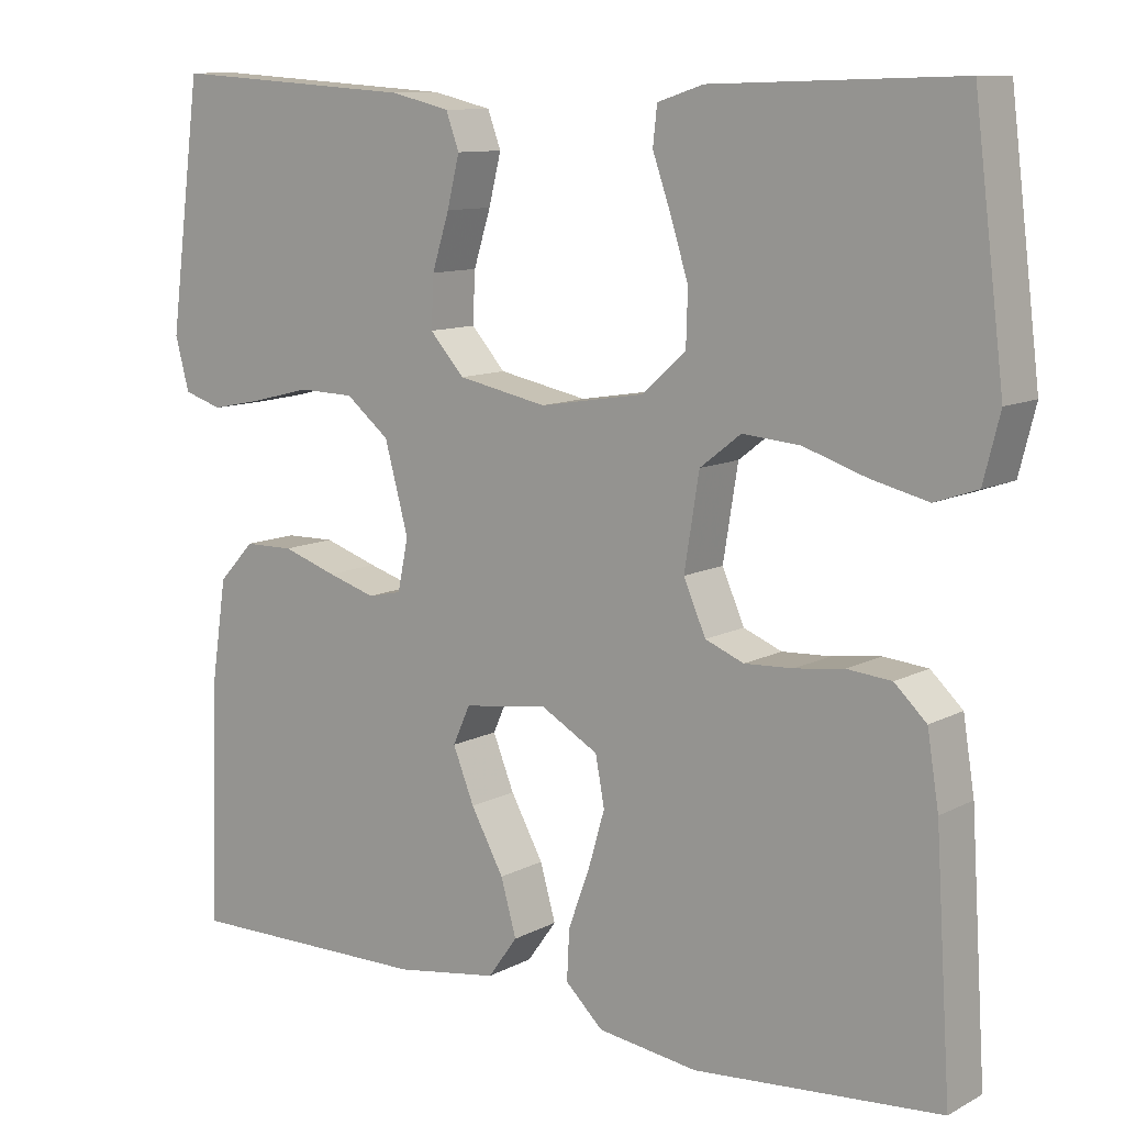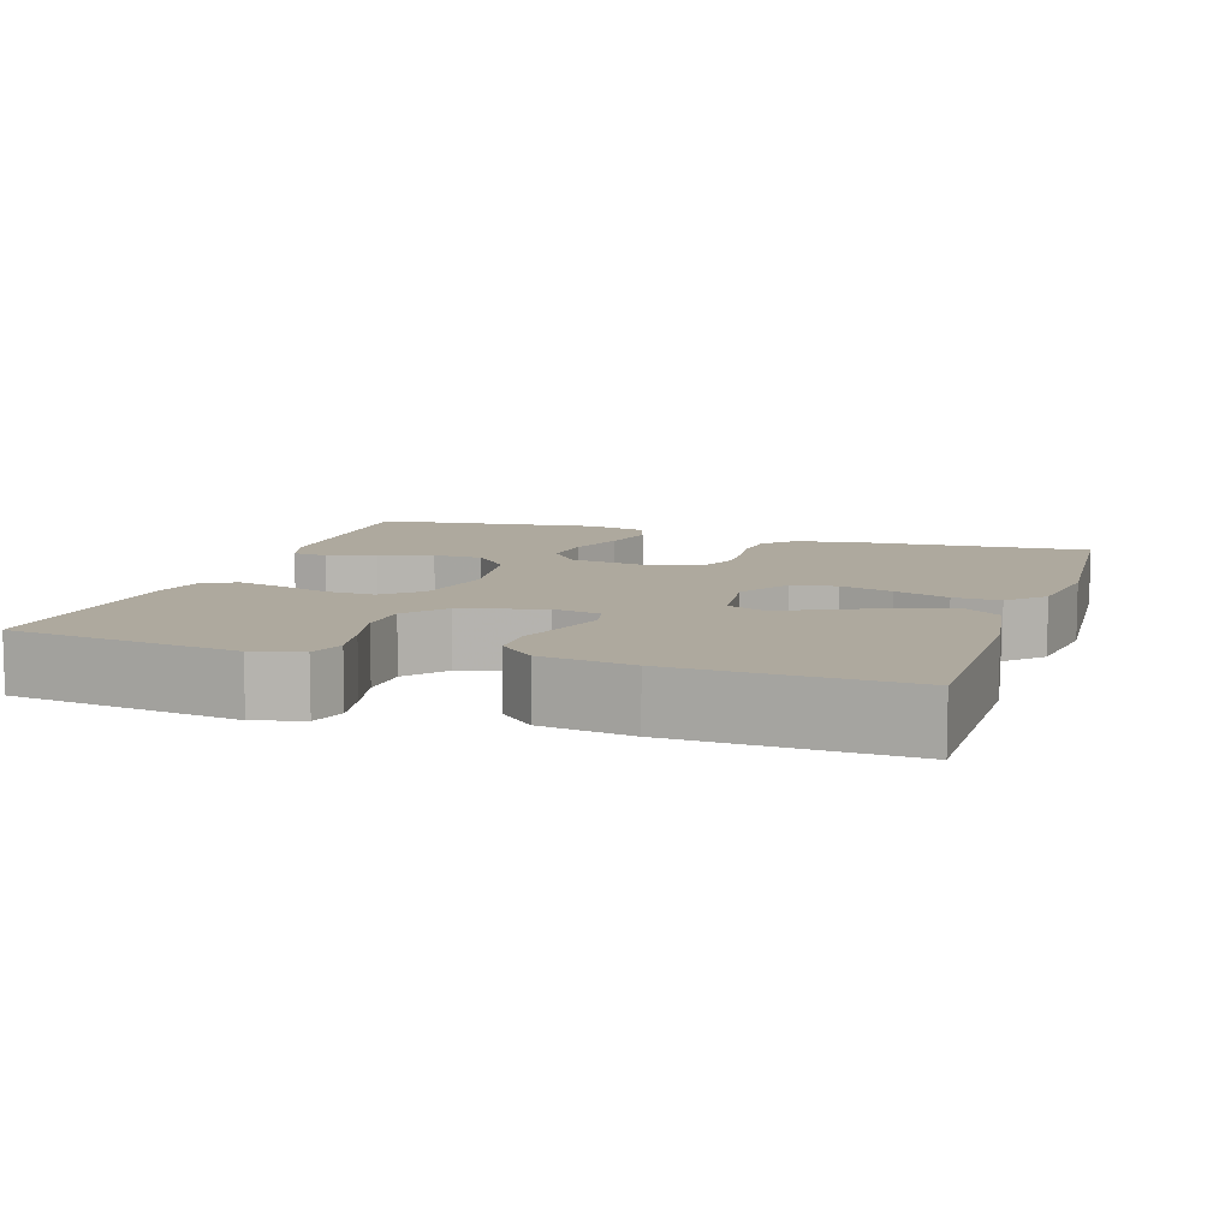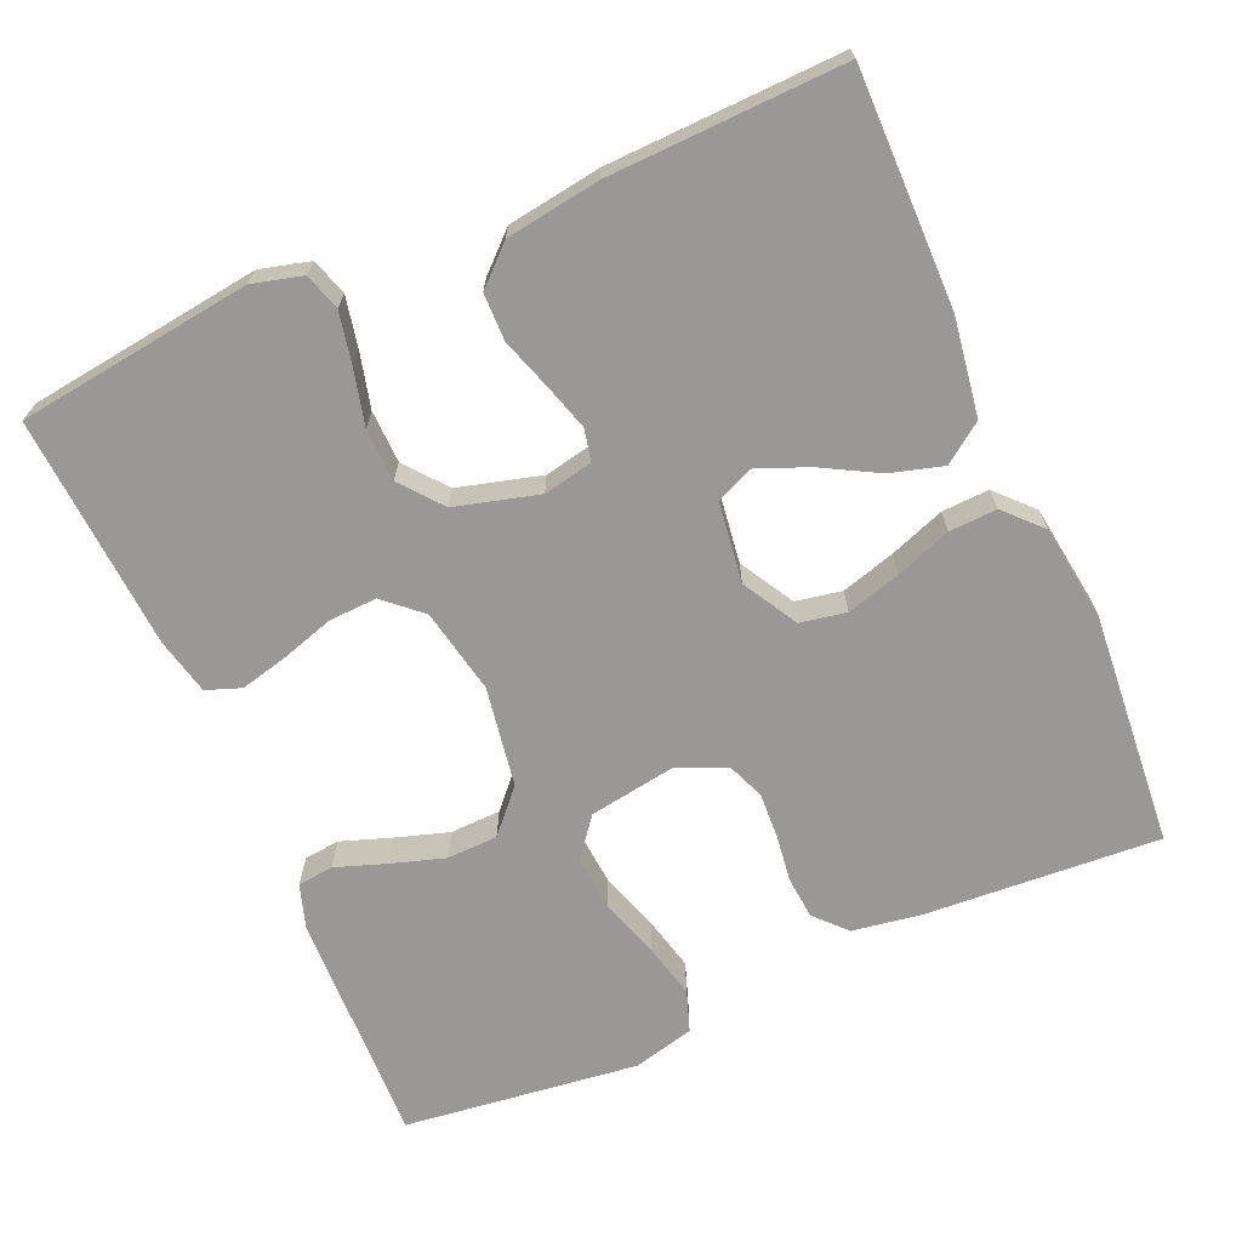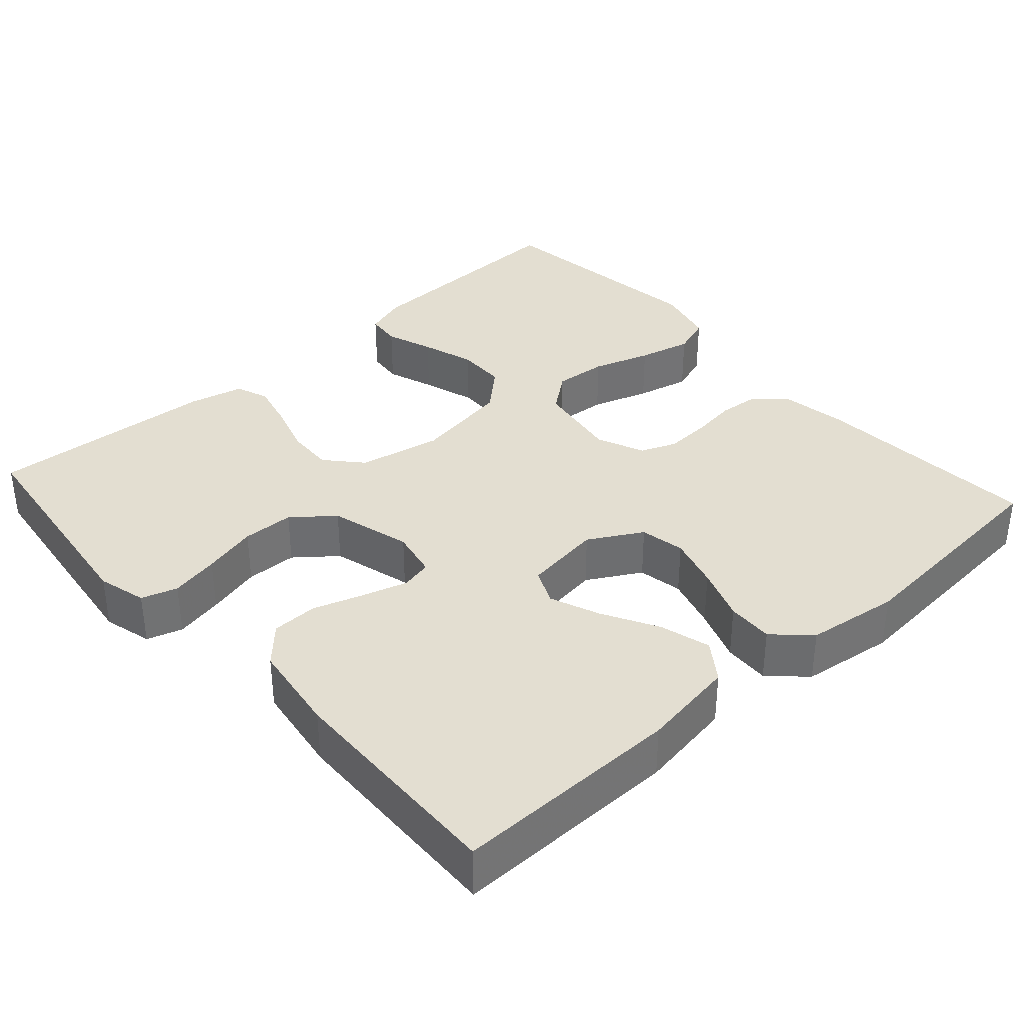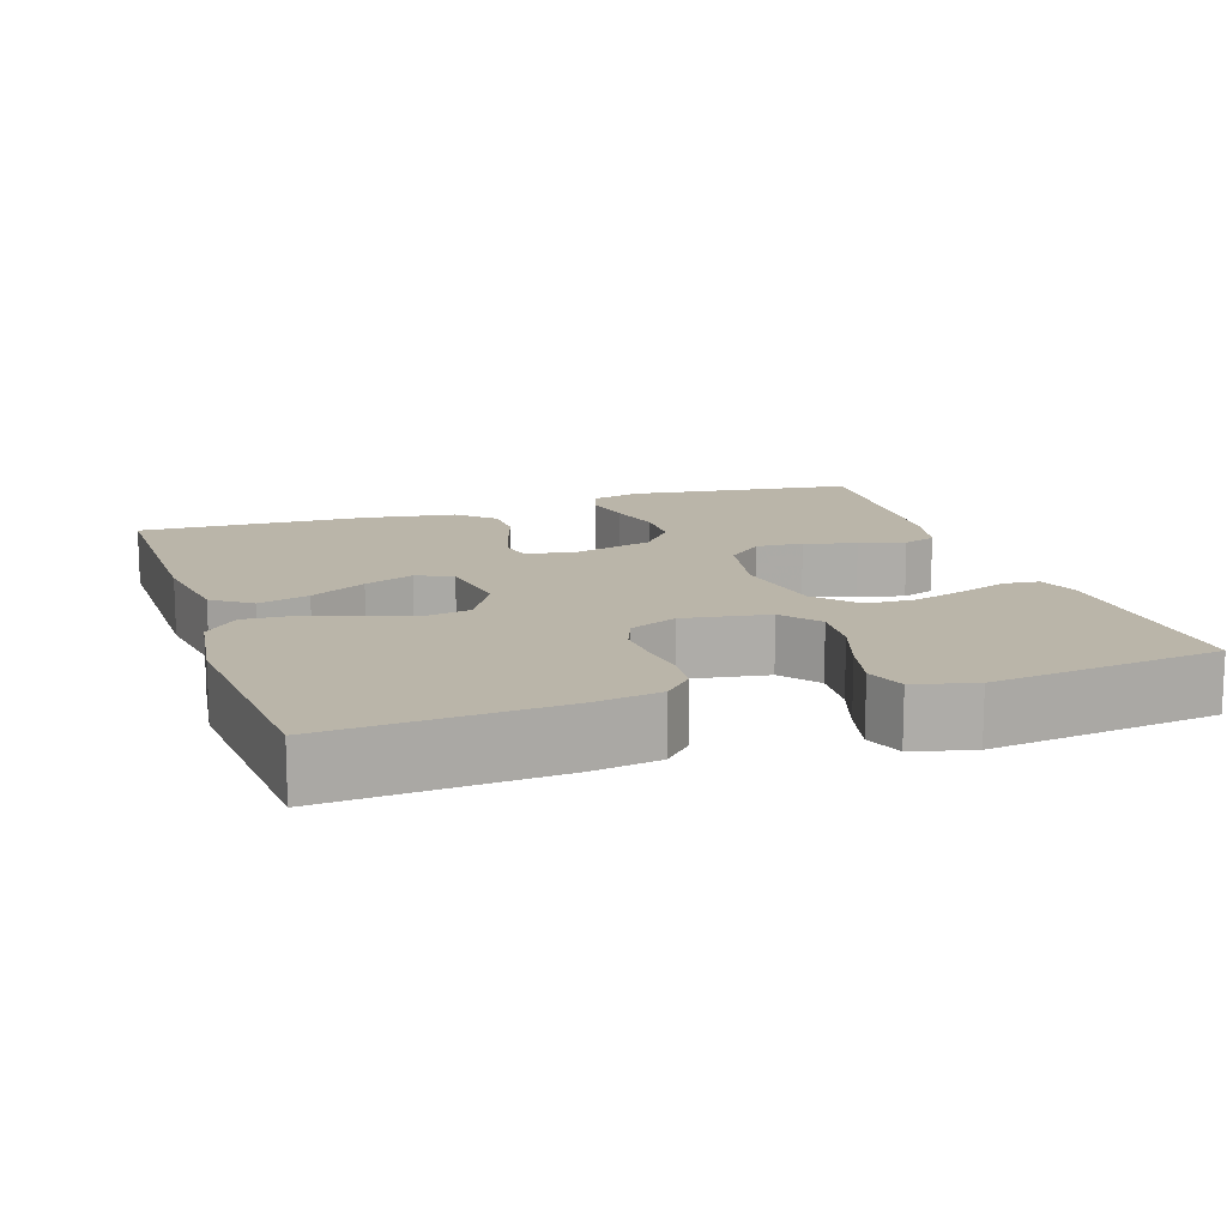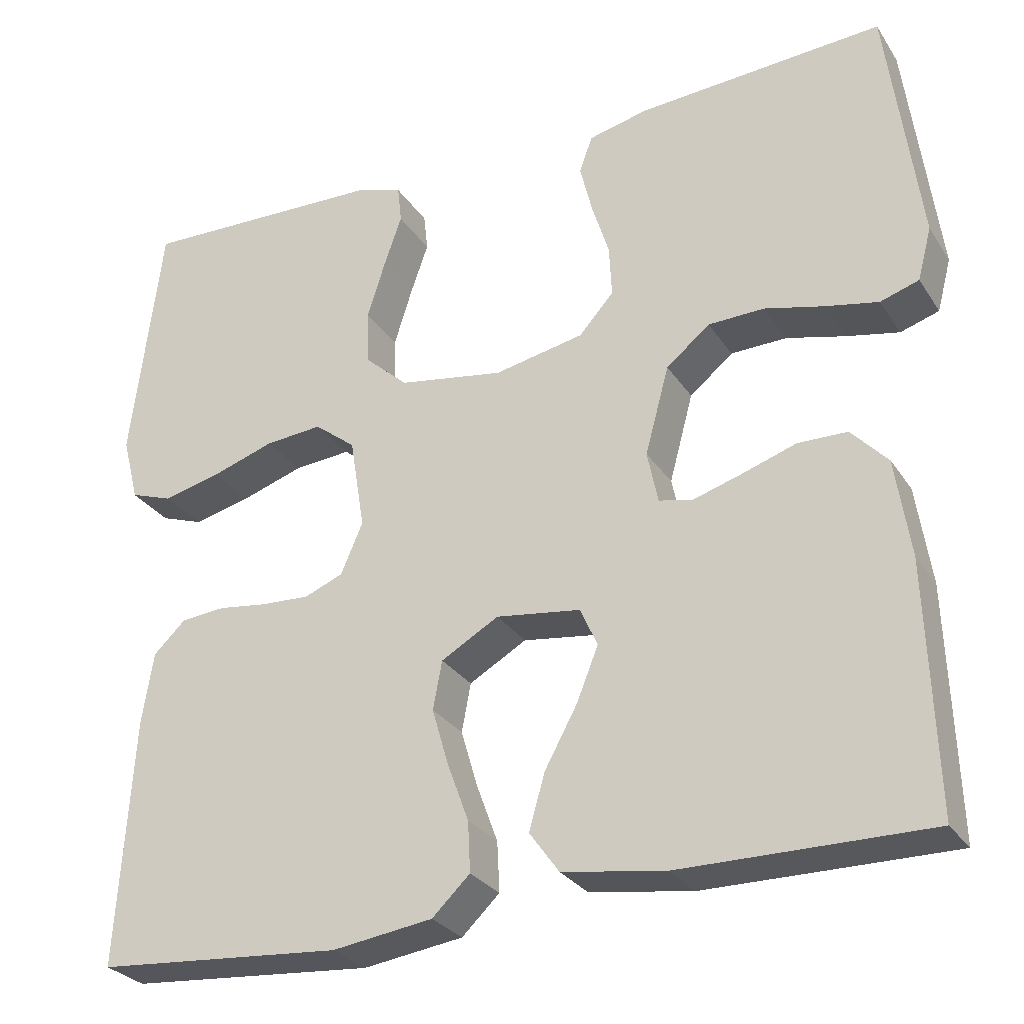
<metadata>
{"format":"obj","ext":"obj","renderer":"f3d","projection":"perspective","resolution":1024,"background":"white","views":[{"elev":10.5,"azim":-142.5,"up":"+Z"},{"elev":9.1,"azim":108.3,"up":"+Y"},{"elev":-68.7,"azim":113.5,"up":"+Y"},{"elev":36.2,"azim":138.0,"up":"+Y"},{"elev":13.5,"azim":-108.5,"up":"+Y"},{"elev":-28.3,"azim":26.7,"up":"+Z"}]}
</metadata>
<code>
v 0.5 0.07 0.5
v 0.539 0.07 0.2
v 0.522 0.07 0.136
v 0.475 0.07 0.121
v 0.411 0.07 0.134
v 0.339 0.07 0.152
v 0.271 0.07 0.15
v 0.218 0.07 0.107
v 0.189 0.07 0
v 0.202 0.07 -0.063
v 0.243 0.07 -0.072
v 0.302 0.07 -0.054
v 0.368 0.07 -0.032
v 0.428 0.07 -0.033
v 0.472 0.07 -0.08
v 0.49 0.07 -0.2
v 0.5 0.07 -0.5
v 0.2 0.07 -0.498
v 0.075 0.07 -0.479
v 0.039 0.07 -0.429
v 0.058 0.07 -0.362
v 0.098 0.07 -0.289
v 0.124 0.07 -0.224
v 0.103 0.07 -0.177
v 0 0.07 -0.163
v -0.07 0.07 -0.203
v -0.081 0.07 -0.262
v -0.061 0.07 -0.331
v -0.035 0.07 -0.402
v -0.032 0.07 -0.463
v -0.078 0.07 -0.507
v -0.2 0.07 -0.524
v -0.5 0.07 -0.5
v -0.481 0.07 -0.2
v -0.467 0.07 -0.112
v -0.428 0.07 -0.075
v -0.374 0.07 -0.07
v -0.314 0.07 -0.078
v -0.255 0.07 -0.081
v -0.208 0.07 -0.062
v -0.181 0.07 0
v -0.199 0.07 0.112
v -0.249 0.07 0.151
v -0.319 0.07 0.145
v -0.395 0.07 0.12
v -0.465 0.07 0.103
v -0.517 0.07 0.121
v -0.537 0.07 0.2
v -0.5 0.07 0.5
v -0.2 0.07 0.491
v -0.144 0.07 0.473
v -0.139 0.07 0.427
v -0.161 0.07 0.364
v -0.183 0.07 0.294
v -0.181 0.07 0.229
v -0.128 0.07 0.181
v 0 0.07 0.16
v 0.109 0.07 0.182
v 0.151 0.07 0.229
v 0.148 0.07 0.291
v 0.127 0.07 0.358
v 0.112 0.07 0.419
v 0.128 0.07 0.463
v 0.2 0.07 0.48
v 0.5 0 0.5
v 0.539 0 0.2
v 0.522 0 0.136
v 0.475 0 0.121
v 0.411 0 0.134
v 0.339 0 0.152
v 0.271 0 0.15
v 0.218 0 0.107
v 0.189 0 0
v 0.202 0 -0.063
v 0.243 0 -0.072
v 0.302 0 -0.054
v 0.368 0 -0.032
v 0.428 0 -0.033
v 0.472 0 -0.08
v 0.49 0 -0.2
v 0.5 0 -0.5
v 0.2 0 -0.498
v 0.075 0 -0.479
v 0.039 0 -0.429
v 0.058 0 -0.362
v 0.098 0 -0.289
v 0.124 0 -0.224
v 0.103 0 -0.177
v 0 0 -0.163
v -0.07 0 -0.203
v -0.081 0 -0.262
v -0.061 0 -0.331
v -0.035 0 -0.402
v -0.032 0 -0.463
v -0.078 0 -0.507
v -0.2 0 -0.524
v -0.5 0 -0.5
v -0.481 0 -0.2
v -0.467 0 -0.112
v -0.428 0 -0.075
v -0.374 0 -0.07
v -0.314 0 -0.078
v -0.255 0 -0.081
v -0.208 0 -0.062
v -0.181 0 0
v -0.199 0 0.112
v -0.249 0 0.151
v -0.319 0 0.145
v -0.395 0 0.12
v -0.465 0 0.103
v -0.517 0 0.121
v -0.537 0 0.2
v -0.5 0 0.5
v -0.2 0 0.491
v -0.144 0 0.473
v -0.139 0 0.427
v -0.161 0 0.364
v -0.183 0 0.294
v -0.181 0 0.229
v -0.128 0 0.181
v 0 0 0.16
v 0.109 0 0.182
v 0.151 0 0.229
v 0.148 0 0.291
v 0.127 0 0.358
v 0.112 0 0.419
v 0.128 0 0.463
v 0.2 0 0.48
f 4 5 6
f 3 4 6
f 2 3 6
f 1 2 6
f 64 1 6
f 63 64 6
f 62 63 6
f 61 62 6
f 60 61 6
f 59 60 6 7
f 58 59 7 8
f 57 58 8 9
f 56 57 9 10
f 51 52 53
f 50 51 53
f 49 50 53
f 48 49 53
f 47 48 53
f 46 47 53
f 45 46 53
f 44 45 53
f 43 44 53 54
f 42 43 54 55
f 36 37 38
f 35 36 38
f 34 35 38
f 33 34 38
f 32 33 38
f 31 32 38
f 30 31 38
f 29 30 38
f 28 29 38
f 27 28 38 39
f 26 27 39 40
f 20 21 22
f 19 20 22
f 18 19 22
f 17 18 22
f 16 17 22
f 15 16 22
f 14 15 22
f 13 14 22
f 12 13 22
f 11 12 22 23
f 10 11 23 24
f 41 42 55 56
f 10 24 25
f 56 10 25
f 41 56 25
f 25 26 40 41
f 70 69 68
f 70 68 67
f 70 67 66
f 70 66 65
f 70 65 128
f 70 128 127
f 70 127 126
f 70 126 125
f 70 125 124
f 71 70 124 123
f 72 71 123 122
f 73 72 122 121
f 74 73 121 120
f 117 116 115
f 117 115 114
f 117 114 113
f 117 113 112
f 117 112 111
f 117 111 110
f 117 110 109
f 117 109 108
f 118 117 108 107
f 119 118 107 106
f 102 101 100
f 102 100 99
f 102 99 98
f 102 98 97
f 102 97 96
f 102 96 95
f 102 95 94
f 102 94 93
f 102 93 92
f 103 102 92 91
f 104 103 91 90
f 86 85 84
f 86 84 83
f 86 83 82
f 86 82 81
f 86 81 80
f 86 80 79
f 86 79 78
f 86 78 77
f 86 77 76
f 87 86 76 75
f 88 87 75 74
f 120 119 106 105
f 89 88 74
f 89 74 120
f 89 120 105
f 105 104 90 89
f 1 65 66 2
f 2 66 67 3
f 3 67 68 4
f 4 68 69 5
f 5 69 70 6
f 6 70 71 7
f 7 71 72 8
f 8 72 73 9
f 9 73 74 10
f 10 74 75 11
f 11 75 76 12
f 12 76 77 13
f 13 77 78 14
f 14 78 79 15
f 15 79 80 16
f 16 80 81 17
f 17 81 82 18
f 18 82 83 19
f 19 83 84 20
f 20 84 85 21
f 21 85 86 22
f 22 86 87 23
f 23 87 88 24
f 24 88 89 25
f 25 89 90 26
f 26 90 91 27
f 27 91 92 28
f 28 92 93 29
f 29 93 94 30
f 30 94 95 31
f 31 95 96 32
f 32 96 97 33
f 33 97 98 34
f 34 98 99 35
f 35 99 100 36
f 36 100 101 37
f 37 101 102 38
f 38 102 103 39
f 39 103 104 40
f 40 104 105 41
f 41 105 106 42
f 42 106 107 43
f 43 107 108 44
f 44 108 109 45
f 45 109 110 46
f 46 110 111 47
f 47 111 112 48
f 48 112 113 49
f 49 113 114 50
f 50 114 115 51
f 51 115 116 52
f 52 116 117 53
f 53 117 118 54
f 54 118 119 55
f 55 119 120 56
f 56 120 121 57
f 57 121 122 58
f 58 122 123 59
f 59 123 124 60
f 60 124 125 61
f 61 125 126 62
f 62 126 127 63
f 63 127 128 64
f 64 128 65 1

</code>
